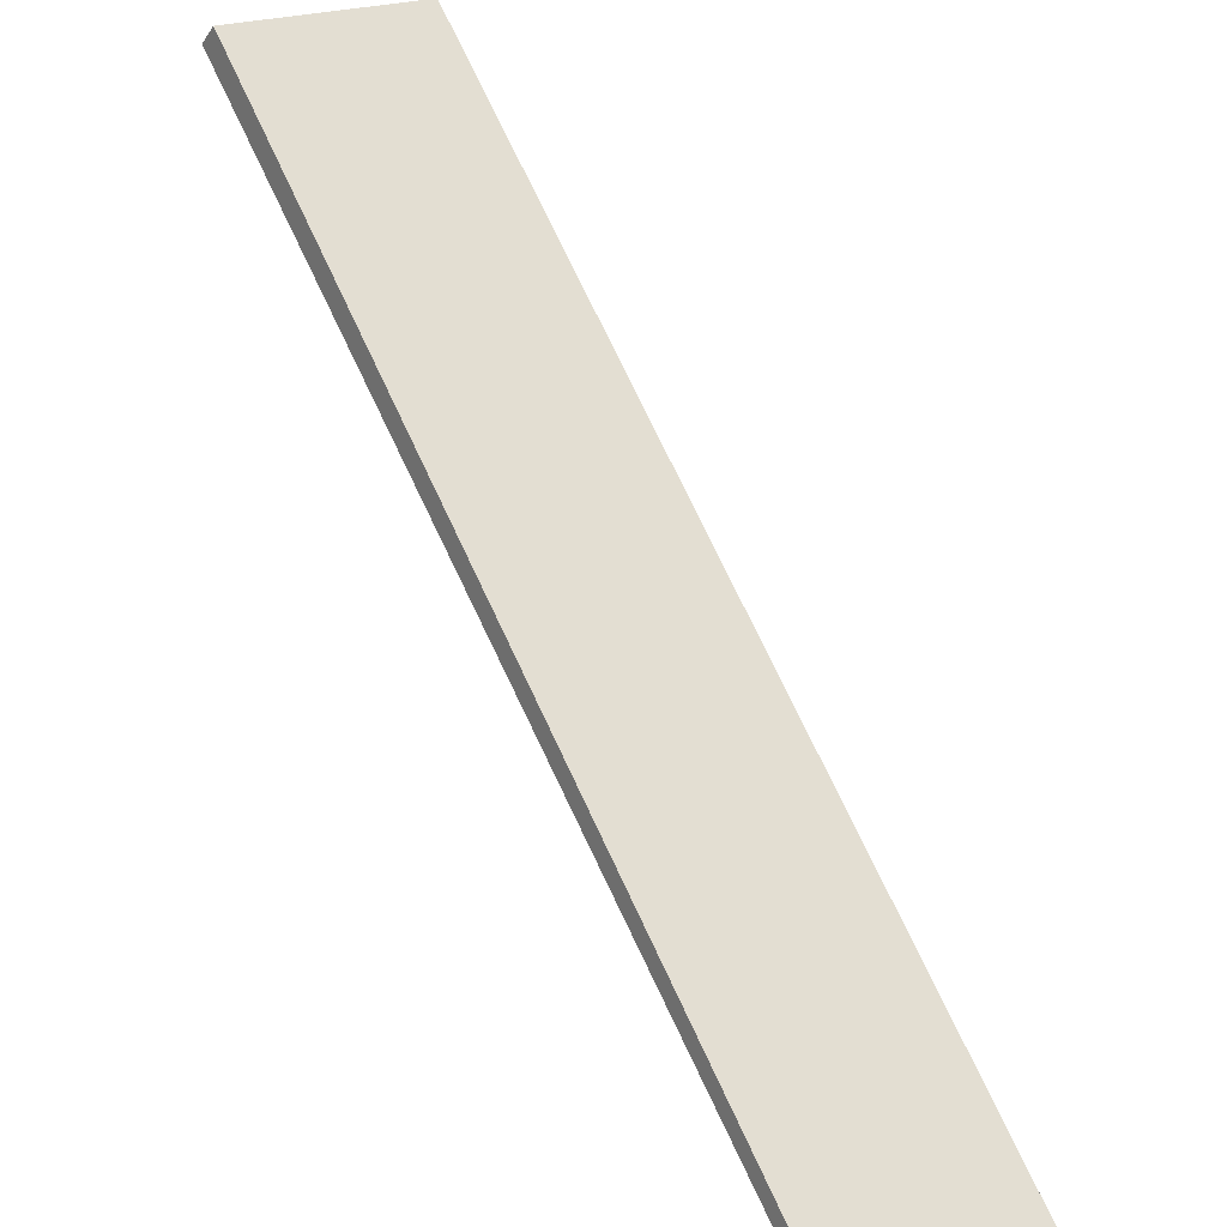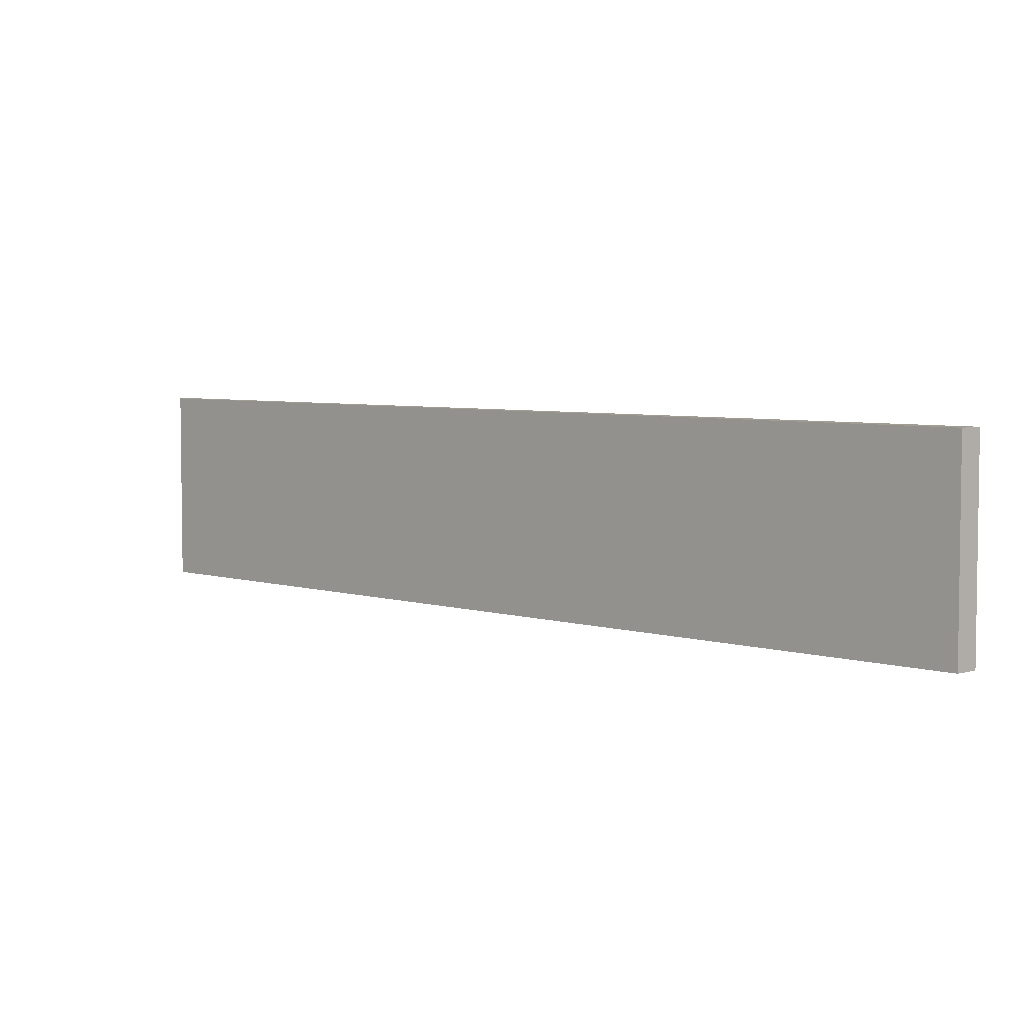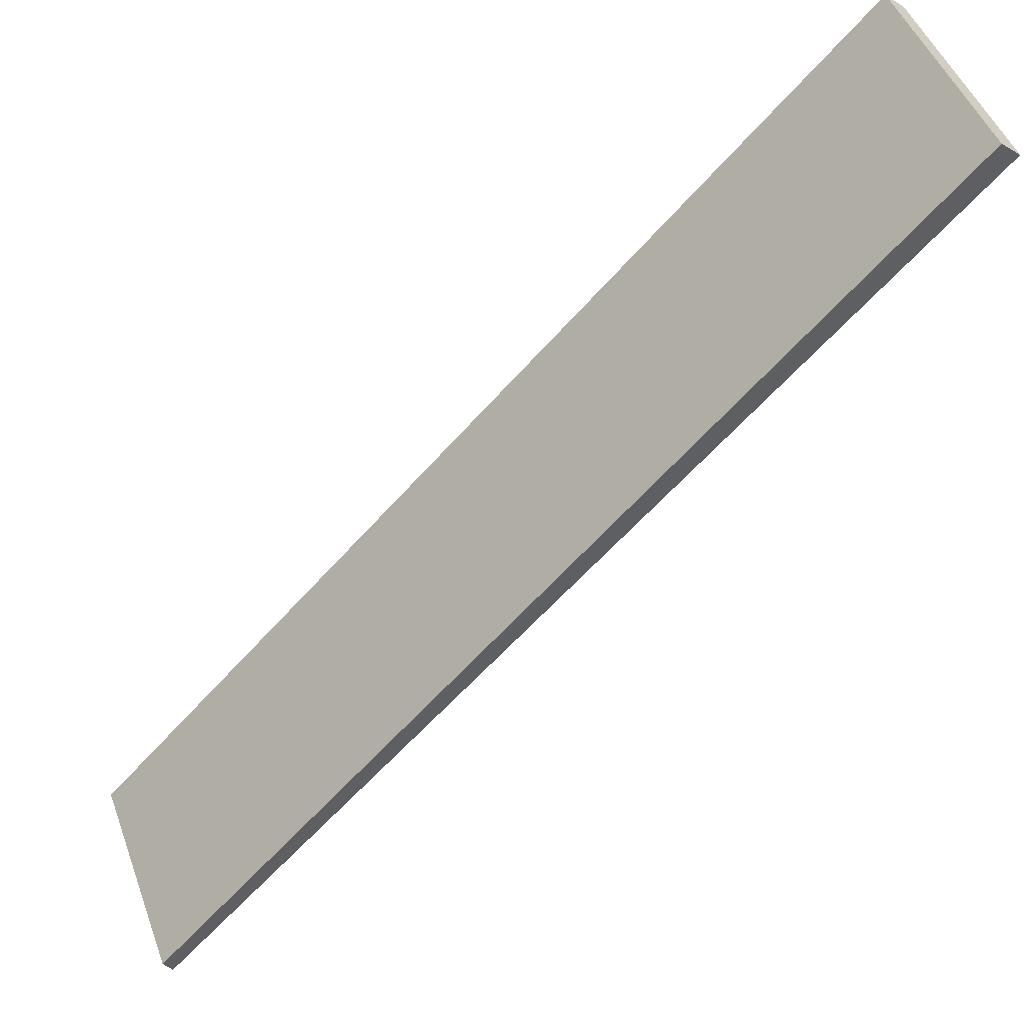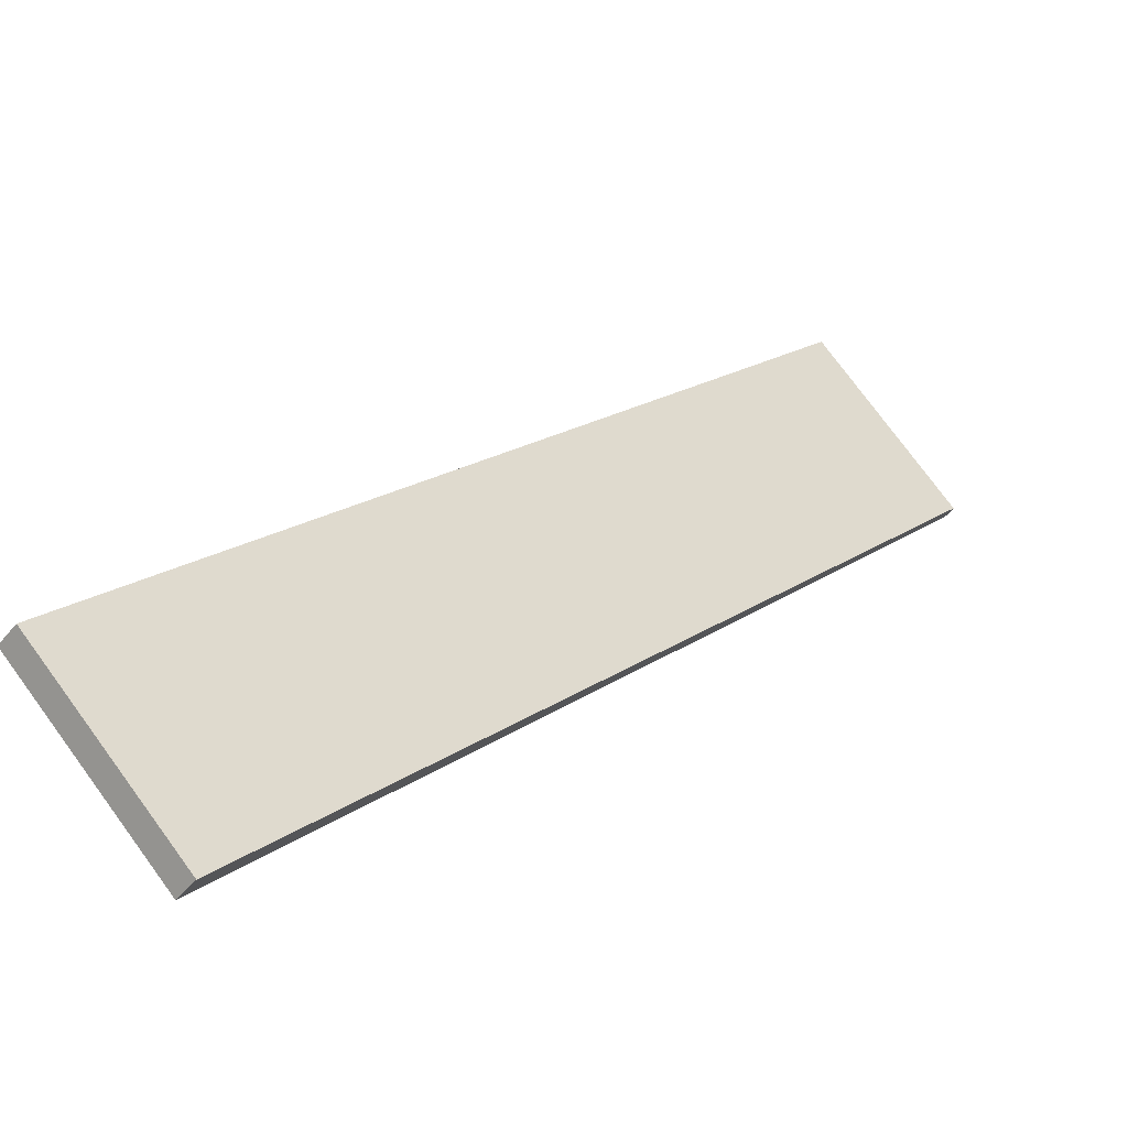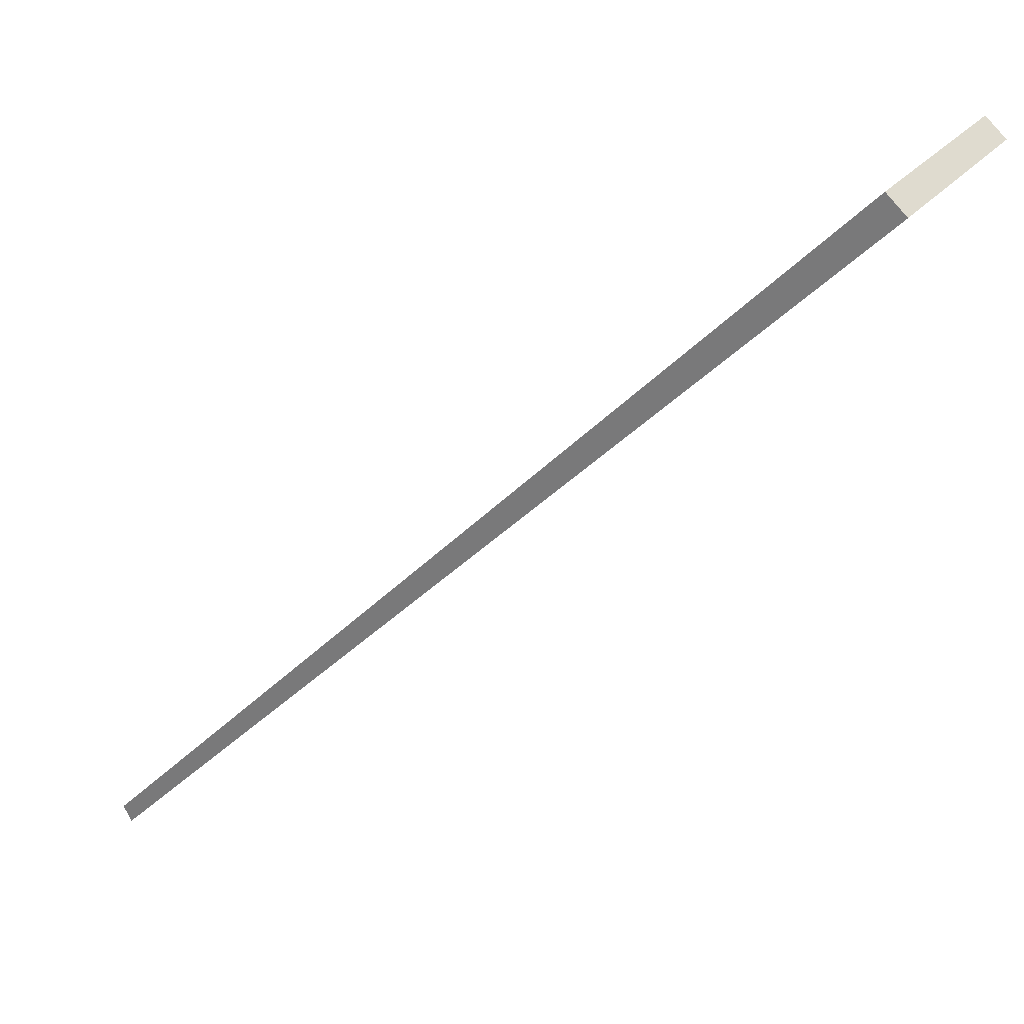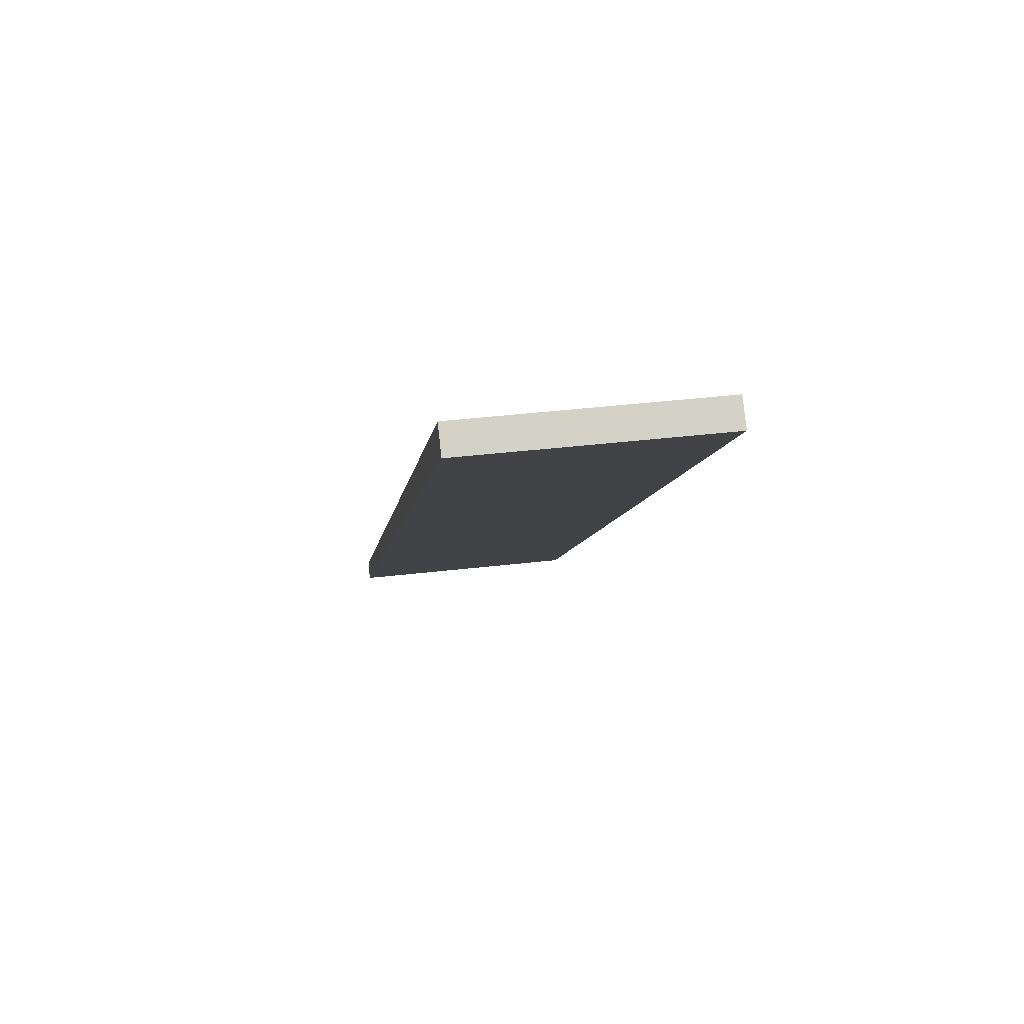
<metadata>
{"format":"obj","ext":"obj","renderer":"f3d","projection":"perspective","resolution":1024,"background":"white","views":[{"elev":21.3,"azim":-127.6,"up":"+Z"},{"elev":4.9,"azim":-1.2,"up":"+Y"},{"elev":47.4,"azim":-19.8,"up":"+Z"},{"elev":76.6,"azim":143.7,"up":"+Z"},{"elev":26.7,"azim":29.8,"up":"+Z"},{"elev":39.8,"azim":81.7,"up":"+Z"}]}
</metadata>
<code>
v  0.095 2.34 -0.166
v  8.504 2.34 8.724
v  8.718 2.34 8.537
v  0 2.34 1.433e-16
v  8.504 -5.342e-16 8.724
v  8.718 -5.227e-16 8.537
v  0.095 1.016e-17 -0.166
v  0 0 0
g defaultobject
f 1 2 3
f 2 1 4
f 5 3 2
f 3 5 6
f 6 1 3
f 1 6 7
f 8 2 4
f 2 8 5
f 7 4 1
f 4 7 8
f 5 7 6
f 7 5 8

</code>
